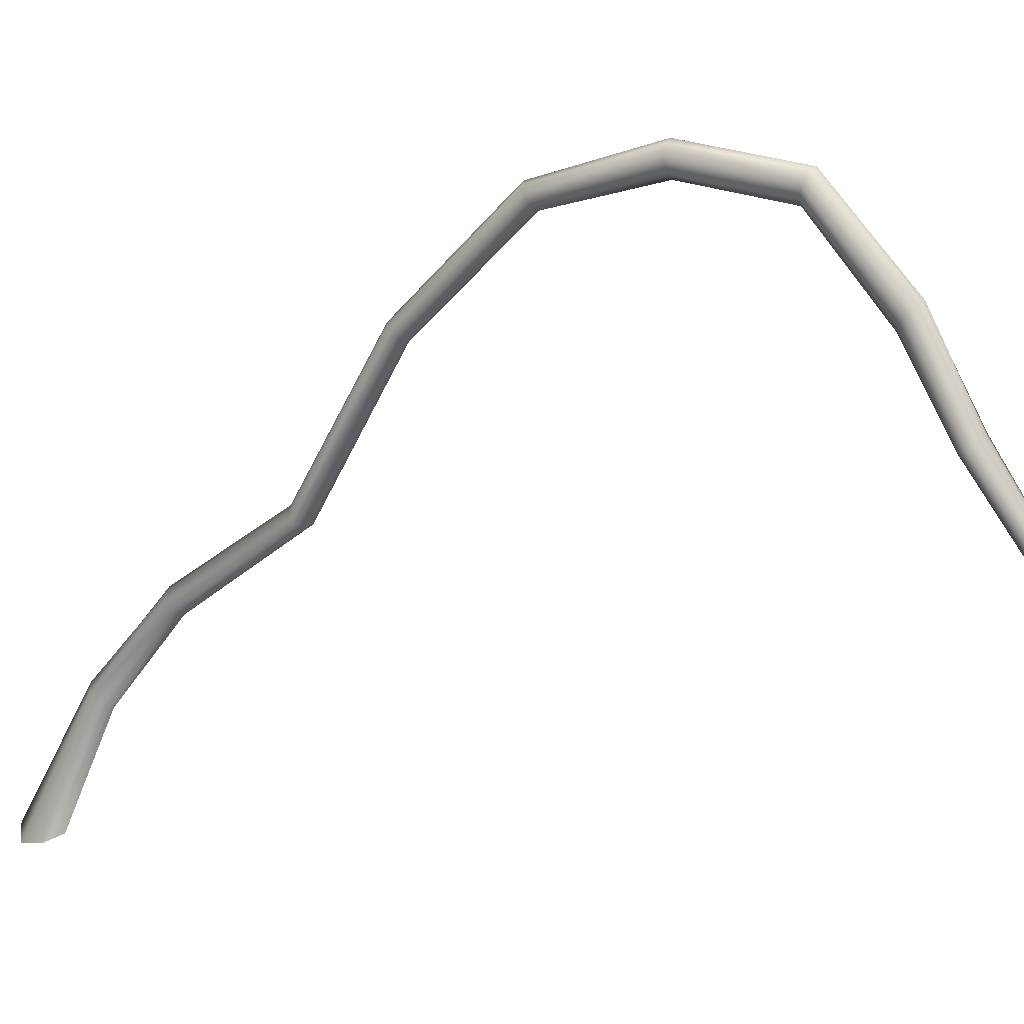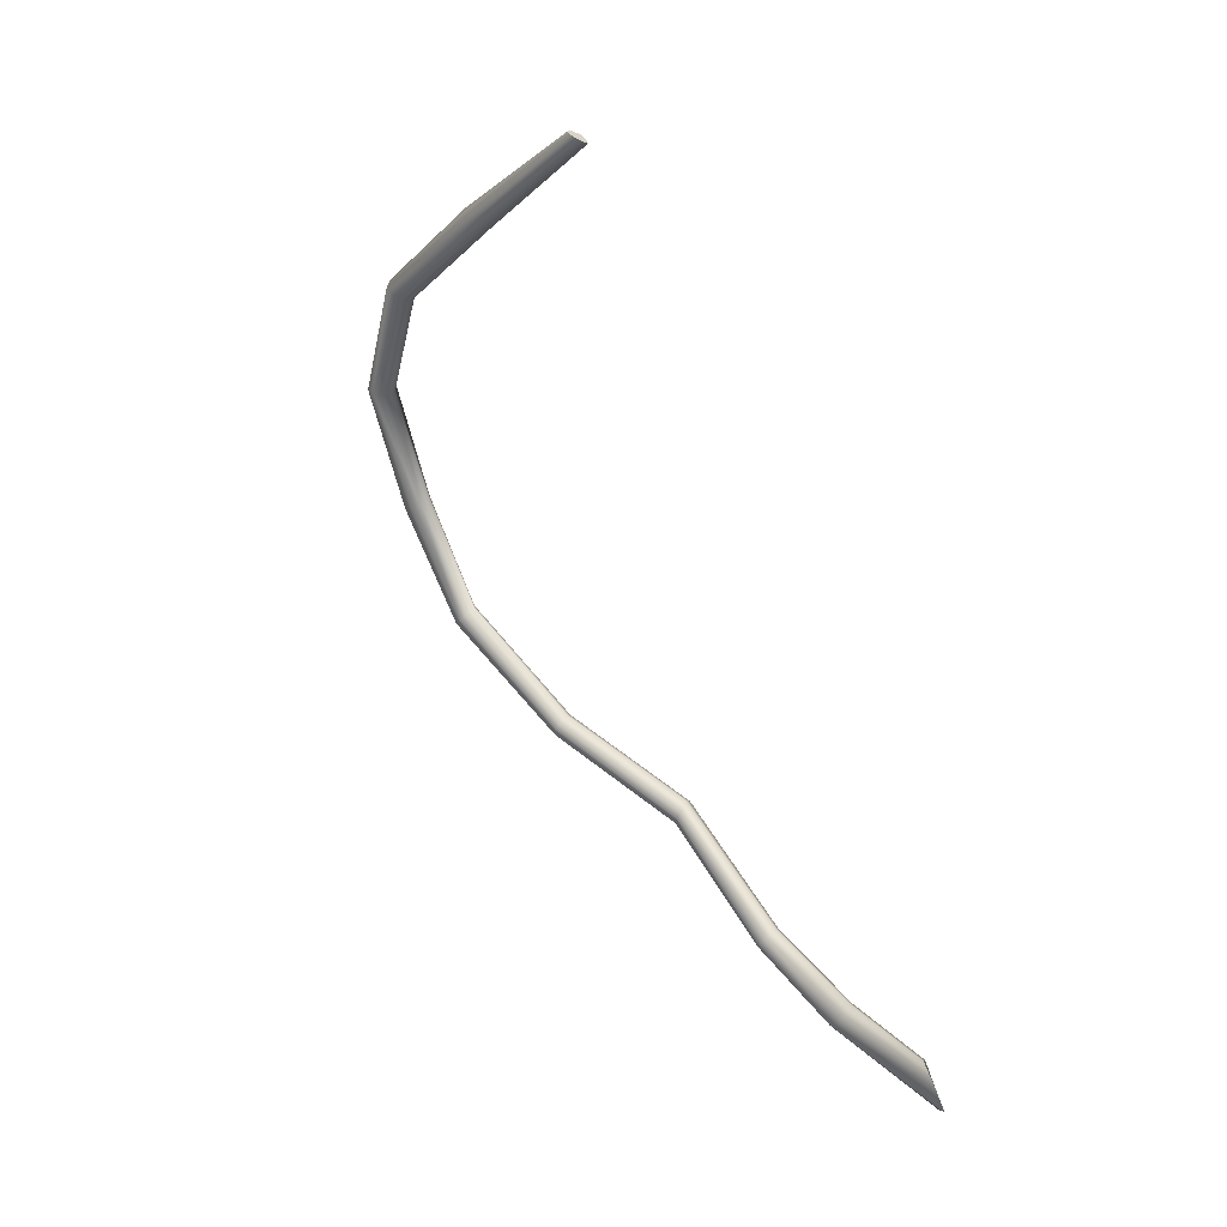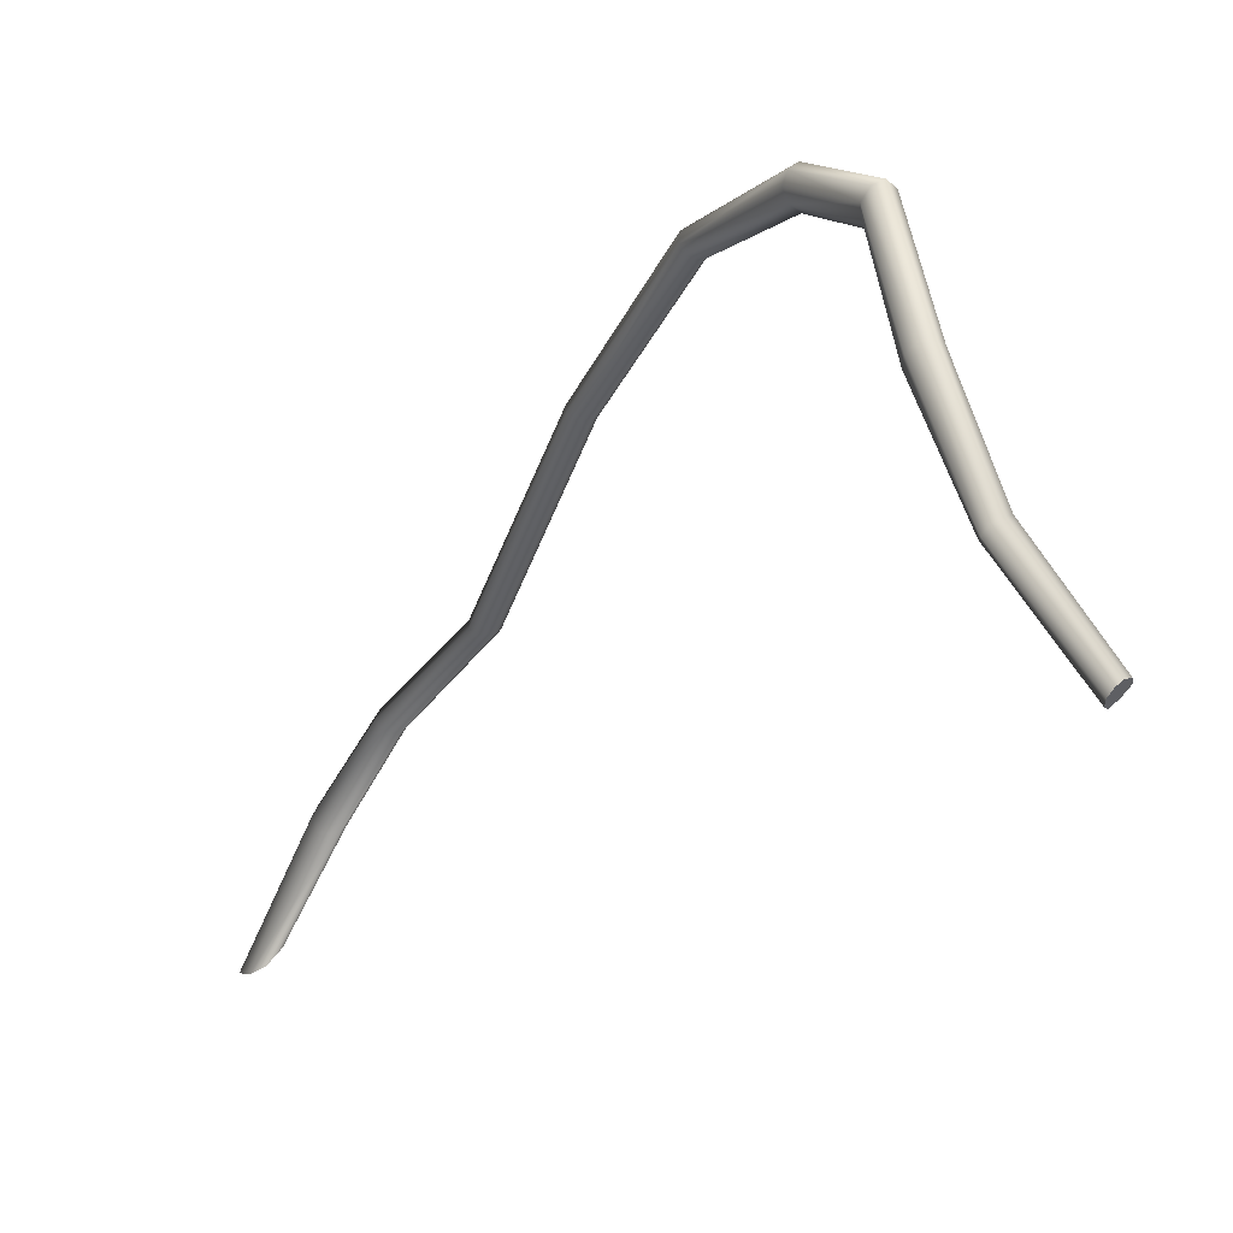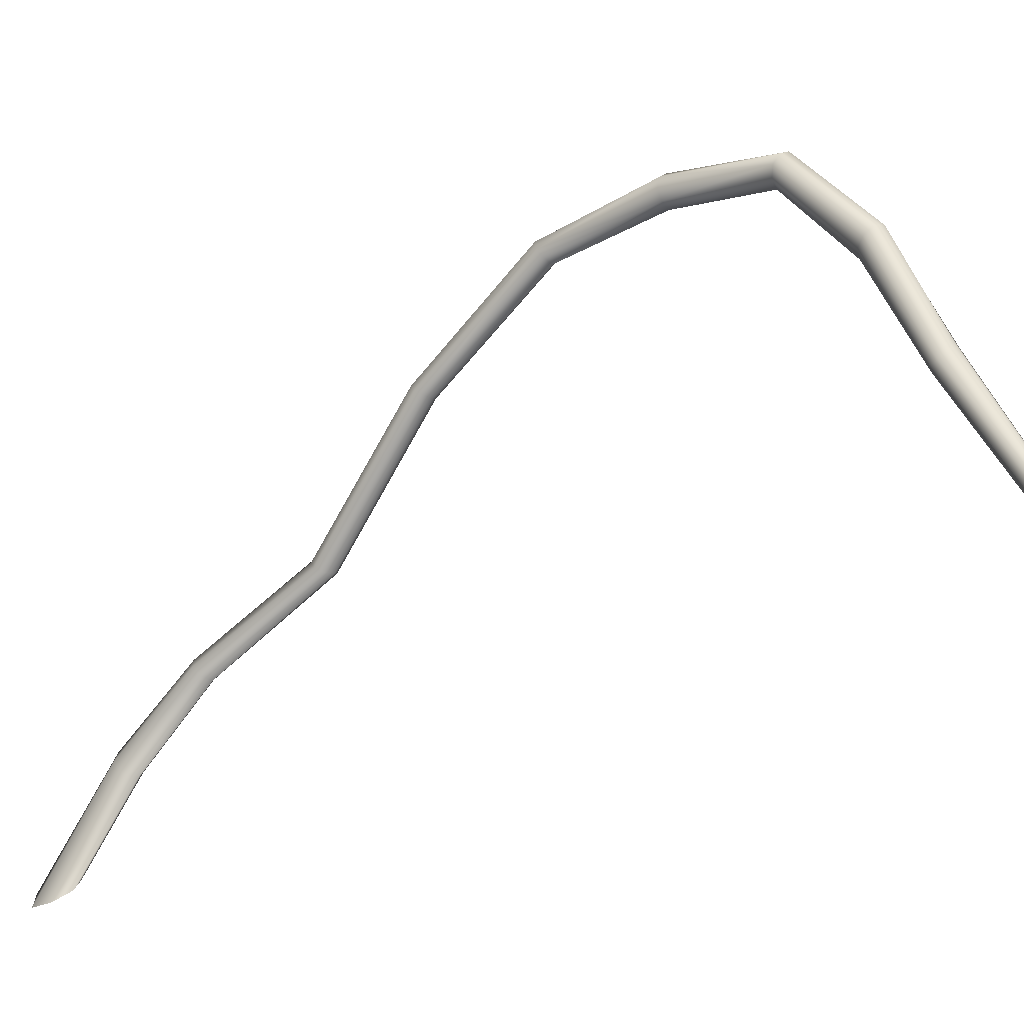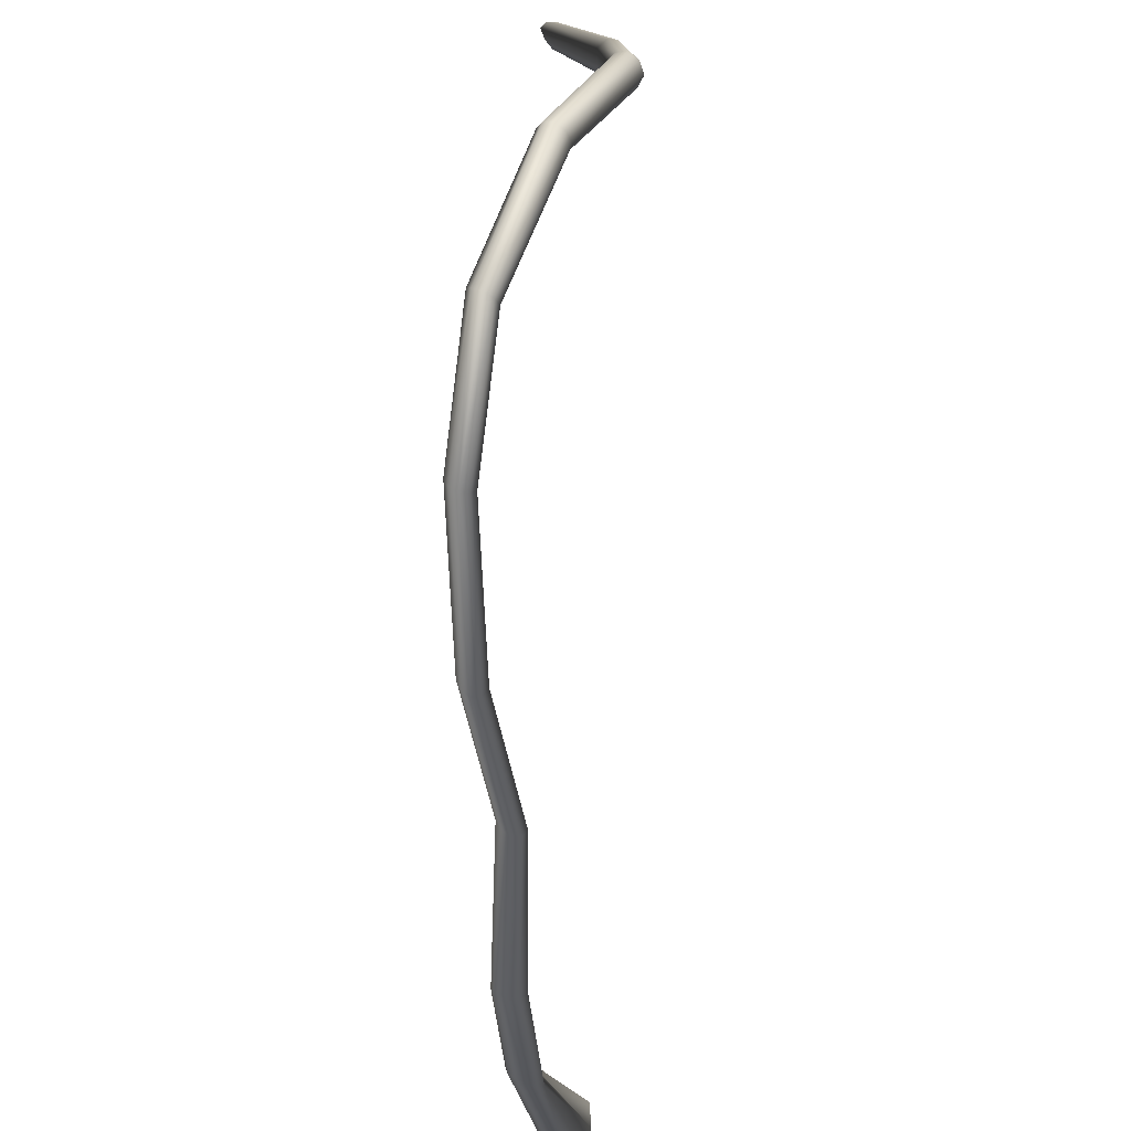
<metadata>
{"format":"obj","ext":"obj","renderer":"f3d","projection":"perspective","resolution":1024,"background":"white","views":[{"elev":9.6,"azim":90.2,"up":"+Z"},{"elev":-4.8,"azim":131.2,"up":"+Y"},{"elev":3.8,"azim":127.1,"up":"+Z"},{"elev":-16.6,"azim":101.2,"up":"+Z"},{"elev":78.8,"azim":-11.4,"up":"+Z"}]}
</metadata>
<code>
v 4.097 7.088 8.081
v 3.787 7.623 7.251
v 3.724 7.636 7.258
v 4.025 7.102 8.094
v 3.689 7.556 7.148
v 3.733 7.5 7.084
v 3.965 6.913 7.936
v 3.935 6.985 7.99
v 3.788 7.509 7.103
v 4.046 6.908 7.956
v 3.824 7.589 7.213
v 4.132 7.026 8.043
v 2.335 0.02559 4.818
v 2.241 0.1051 4.957
v 2.186 0.2041 5.006
v 2.394 0.219 4.841
v 3.75 7.57 7.177
v 2.466 0.04275 4.692
v 2.28 0.5682 5.818
v 2.209 0.574 5.903
v 2.112 0.6482 5.969
v 2.048 0.698 5.948
v 2.041 0.7389 5.87
v 2.056 1.257 6.541
v 2.117 1.292 6.464
v 2.12 0.748 5.753
v 2.551 0.2214 4.713
v 2.572 0.404 4.797
v 2.216 0.7464 5.701
v 2.278 0.6356 5.727
v 3.98 6.668 8.964
v 3.931 6.639 8.883
v 3.344 5.992 9.748
v 3.385 5.993 9.845
v 2.772 5.038 9.838
v 2.744 5.051 9.938
v 3.361 5.934 9.658
v 4.073 6.454 8.843
v 4.129 6.503 8.917
v 3.535 5.846 9.767
v 3.492 5.831 9.671
v 4.111 6.577 8.986
v 3.508 5.899 9.859
v 2.381 2.154 7.317
v 2.136 1.191 6.645
v 2.232 1.163 6.601
v 2.454 2.142 7.263
v 2.259 2.955 8.677
v 2.243 3.03 8.627
v 2.308 2.284 7.259
v 2.33 2.22 7.314
v 2.282 3.068 8.583
v 2.347 3.058 8.559
v 2.425 2.327 7.179
v 2.347 2.321 7.198
v 2.409 3.003 8.574
v 2.432 2.937 8.614
v 2.505 2.182 7.21
v 2.482 2.256 7.174
v 2.498 4.028 9.54
v 2.562 3.98 9.579
v 2.403 4.035 9.654
v 2.443 4.066 9.598
v 2.31 2.89 8.697
v 2.474 3.913 9.759
v 2.422 3.97 9.724
v 2.384 2.892 8.666
v 2.583 3.923 9.643
v 2.541 3.904 9.725
v 3.672 7.614 7.222
v 3.954 7.073 8.048
v 4.052 6.645 9.008
v 3.994 6.461 8.791
v 3.941 6.547 8.817
v 3.824 7.542 7.153
v 4.116 6.96 7.978
v 2.239 0.3153 4.98
v 2.403 0.3998 4.902
v 2.296 1.176 6.532
v 2.071 1.223 6.614
v 2.204 1.307 6.434
v 2.276 1.239 6.462
v 2.773 5.02 10.03
v 2.83 4.971 10.08
v 3.45 5.958 9.895
v 3.417 5.859 9.616
v 2.828 4.988 9.777
v 2.921 4.916 9.927
v 2.891 4.943 9.828
v 2.89 4.932 10.03
f 1 2 3 4
f 5 6 7 8
f 7 6 9 10
f 11 2 1 12
f 13 14 15 16
f 3 2 11 17
f 13 18 19 20
f 15 14 21 22
f 23 24 25 26
f 27 28 29 30
f 31 32 33 34
f 35 36 33 37
f 38 39 40 41
f 40 39 42 43
f 44 45 46 47
f 48 49 50 51
f 52 53 54 55
f 56 57 58 59
f 56 53 60 61
f 52 49 62 63
f 48 64 65 66
f 67 57 68 69
f 3 70 71 4
f 71 32 31 4
f 31 72 1 4
f 7 73 74 8
f 74 32 71 8
f 71 70 5 8
f 9 75 76 10
f 76 39 38 10
f 38 73 7 10
f 1 72 42 12
f 42 39 76 12
f 76 75 11 12
f 15 77 78 16
f 78 28 27 16
f 27 18 13 16
f 11 75 9 17
f 9 6 5 17
f 5 70 3 17
f 19 79 46 20
f 46 45 21 20
f 21 14 13 20
f 21 45 80 22
f 80 24 23 22
f 23 77 15 22
f 25 81 29 26
f 29 28 78 26
f 78 77 23 26
f 29 81 82 30
f 82 79 19 30
f 19 18 27 30
f 33 36 83 34
f 83 84 85 34
f 85 72 31 34
f 33 32 74 37
f 74 73 86 37
f 86 87 35 37
f 40 88 89 41
f 89 87 86 41
f 86 73 38 41
f 42 72 85 43
f 85 84 90 43
f 90 88 40 43
f 46 79 58 47
f 58 57 67 47
f 67 64 44 47
f 50 24 80 51
f 80 45 44 51
f 44 64 48 51
f 54 81 25 55
f 25 24 50 55
f 50 49 52 55
f 58 79 82 59
f 82 81 54 59
f 54 53 56 59
f 60 87 89 61
f 89 88 68 61
f 68 57 56 61
f 62 36 35 63
f 35 87 60 63
f 60 53 52 63
f 65 84 83 66
f 83 36 62 66
f 62 49 48 66
f 68 88 90 69
f 90 84 65 69
f 65 64 67 69

</code>
